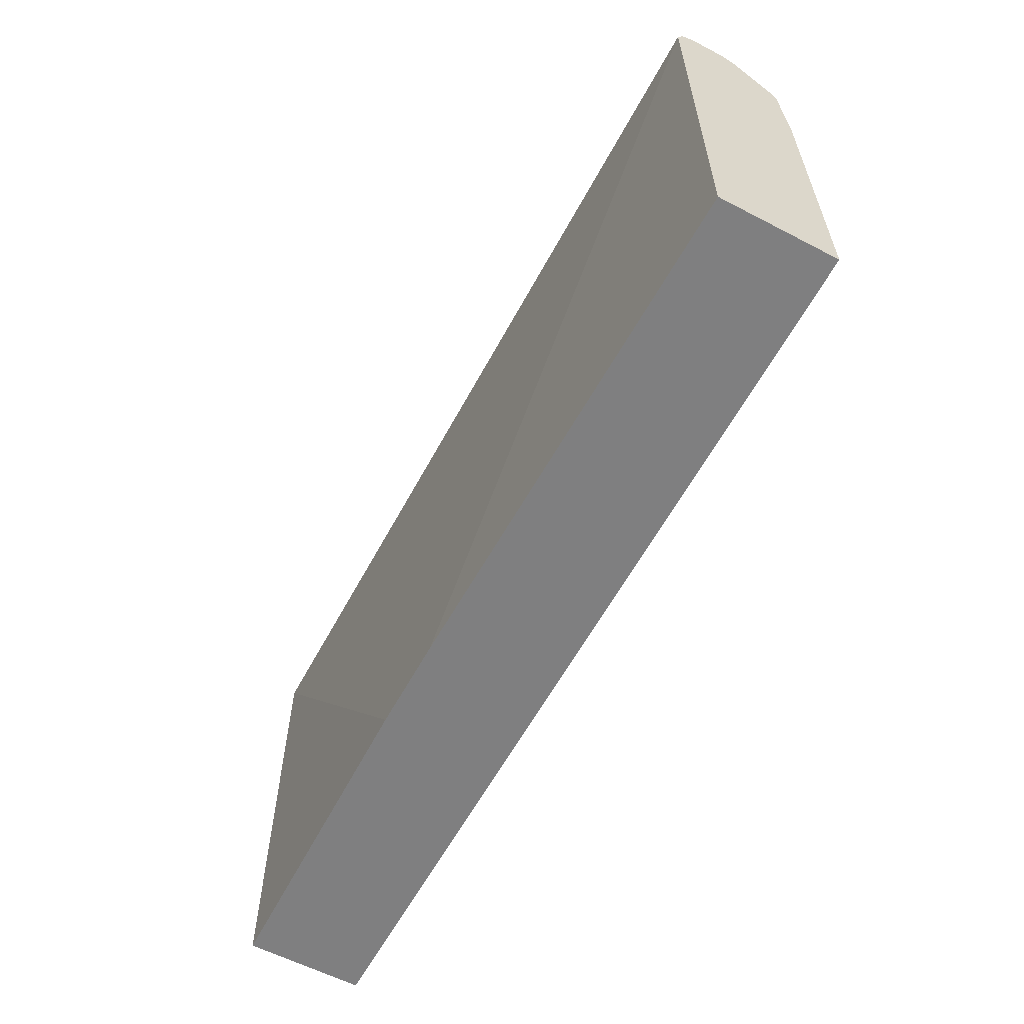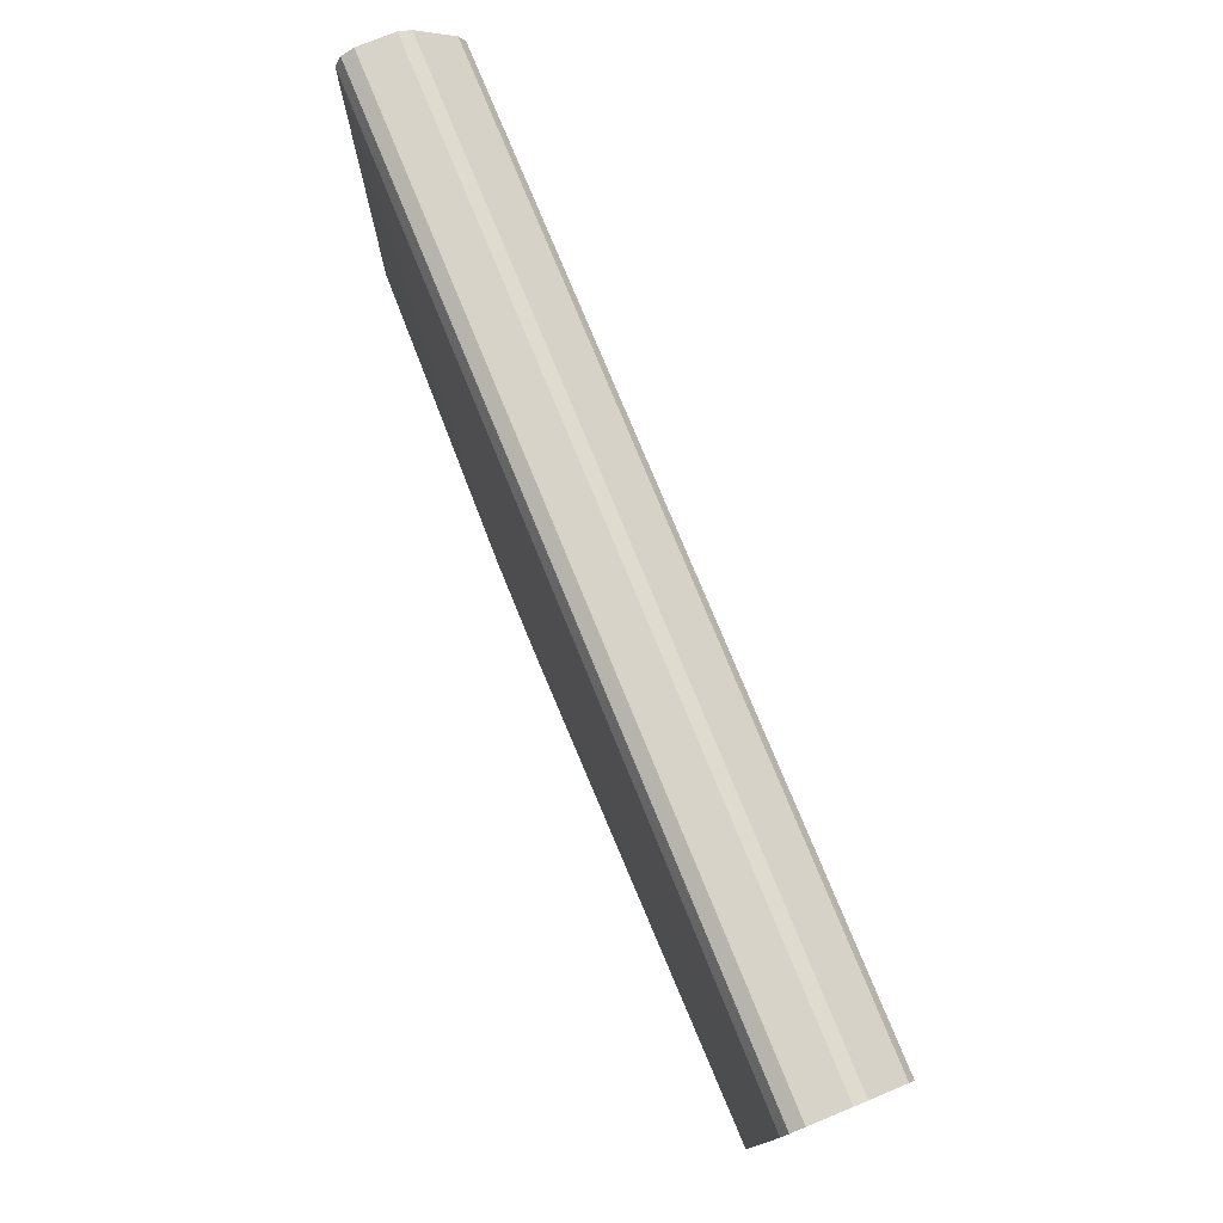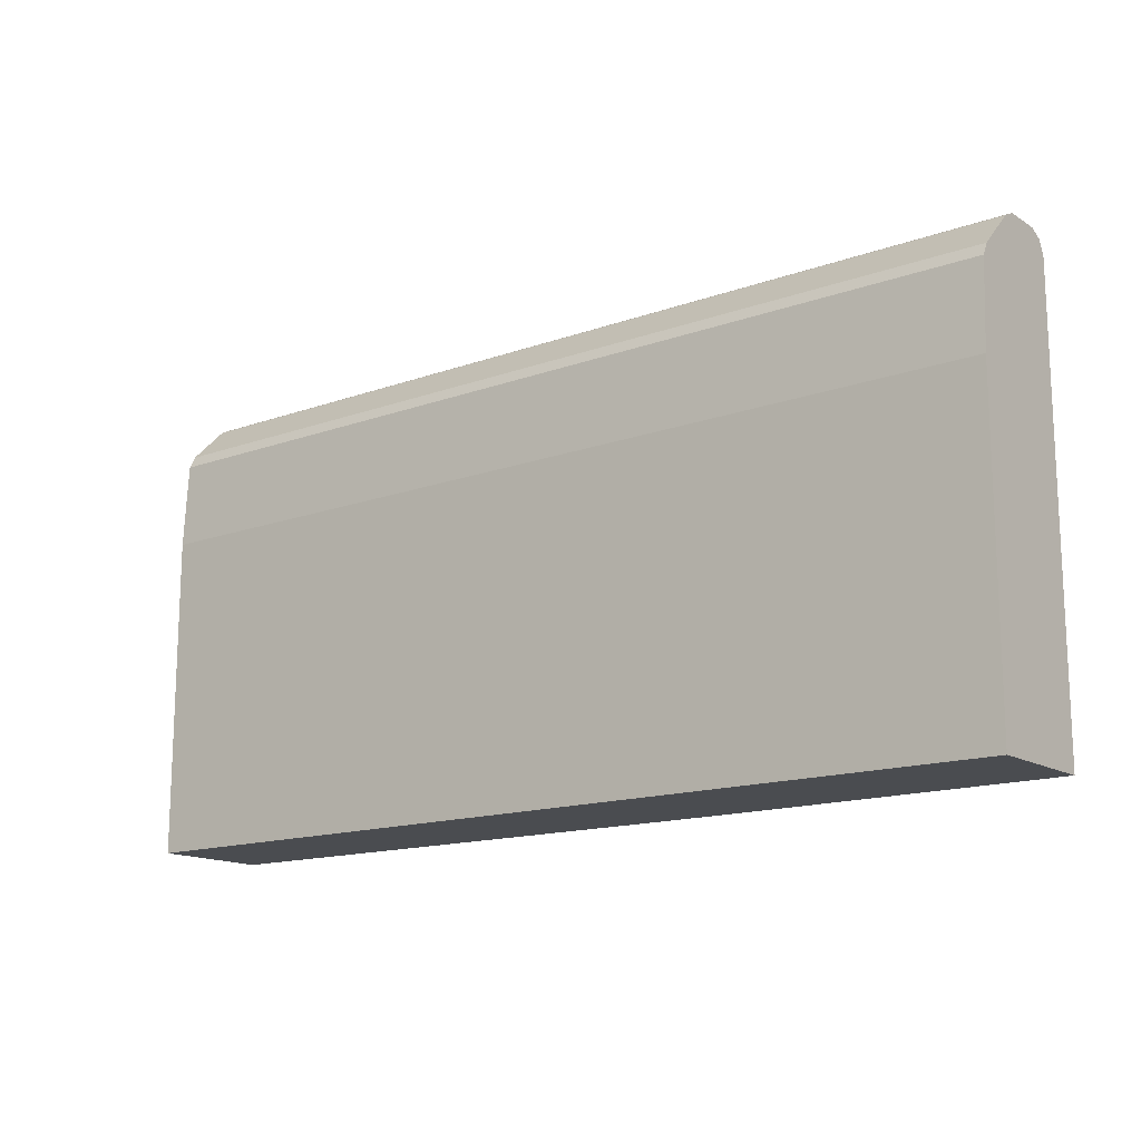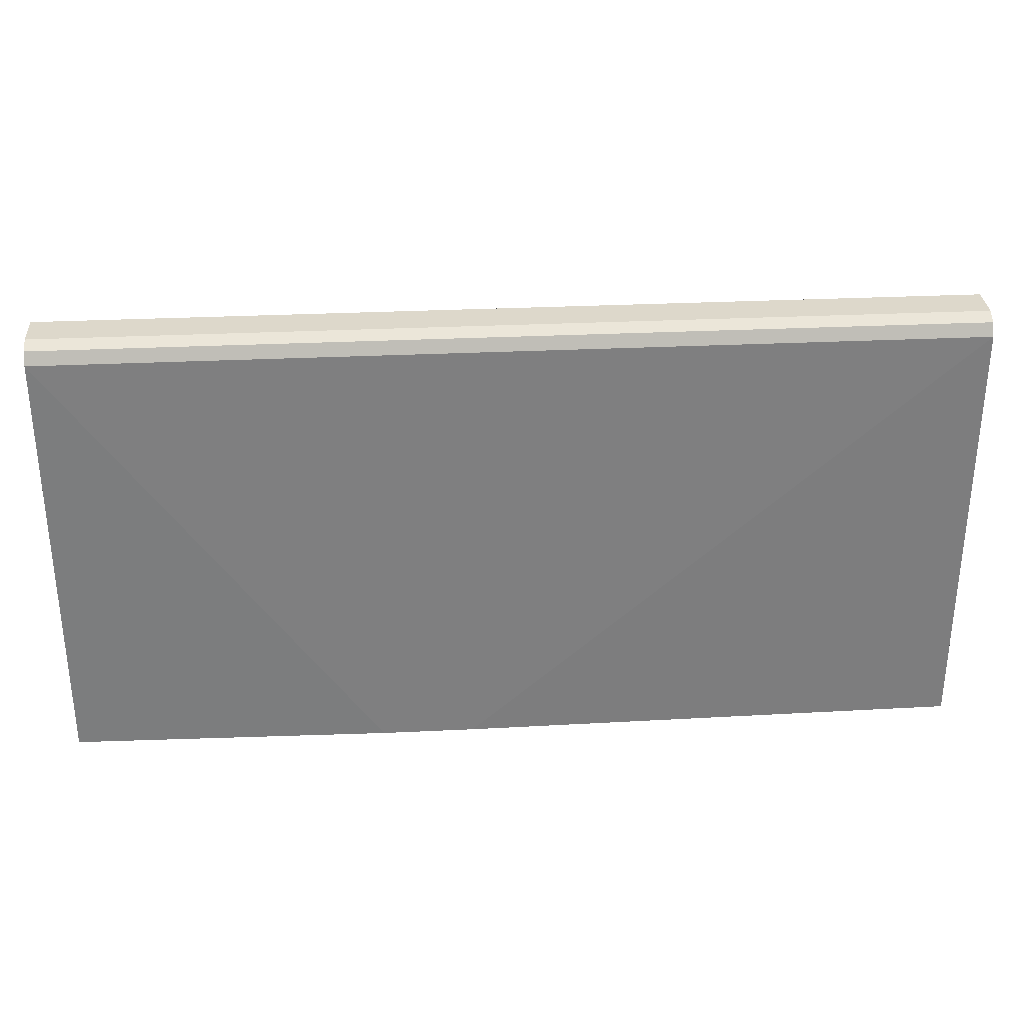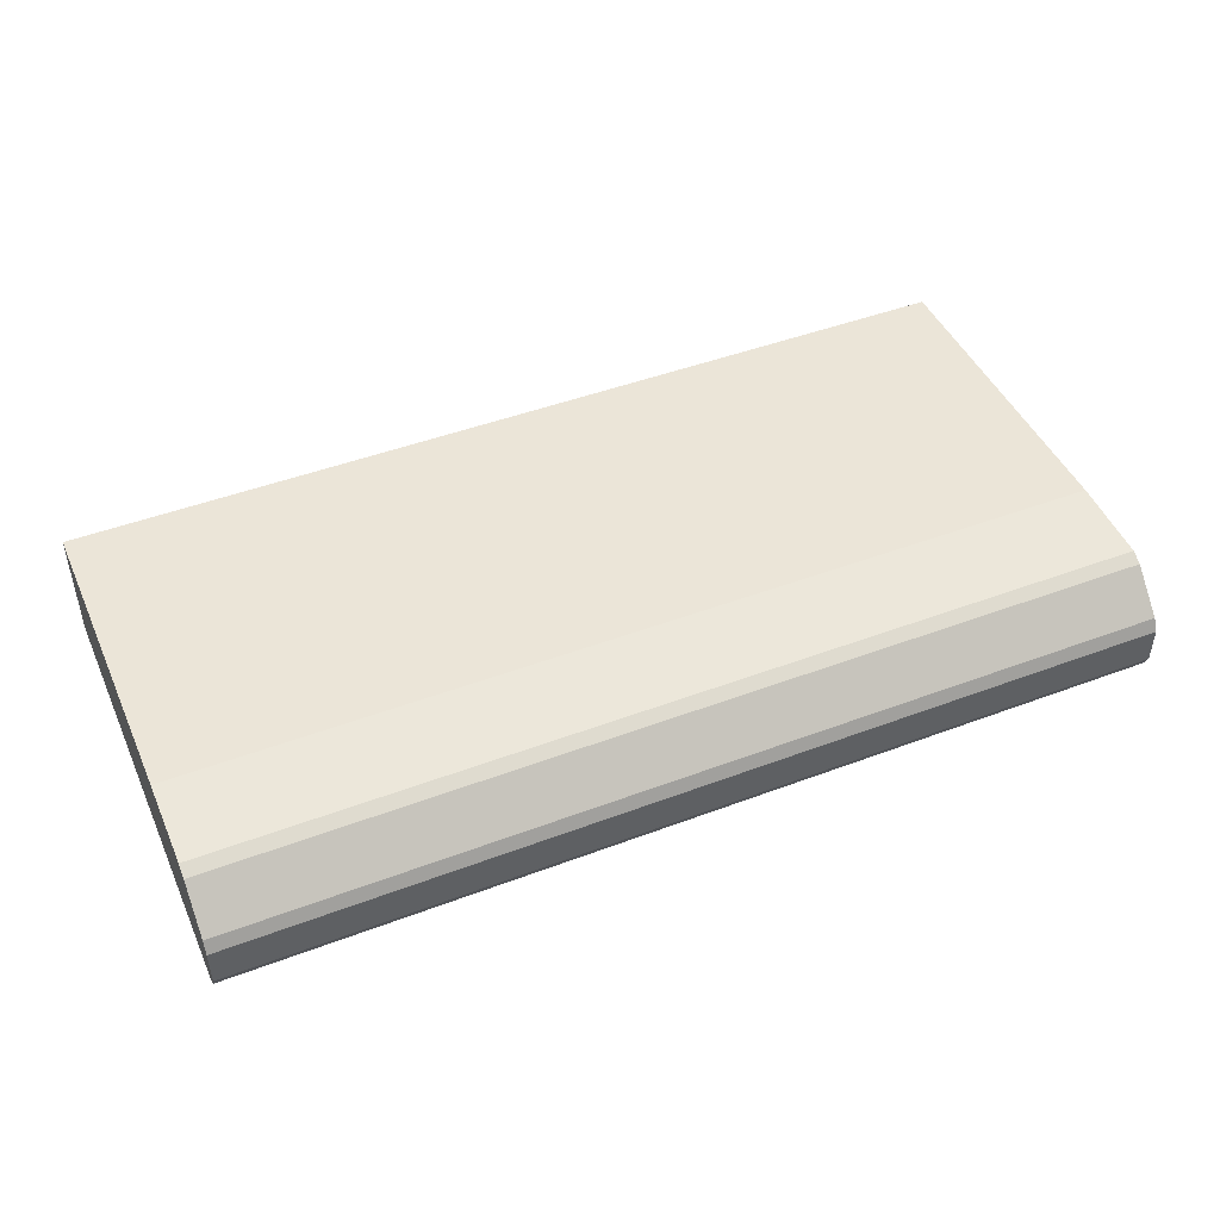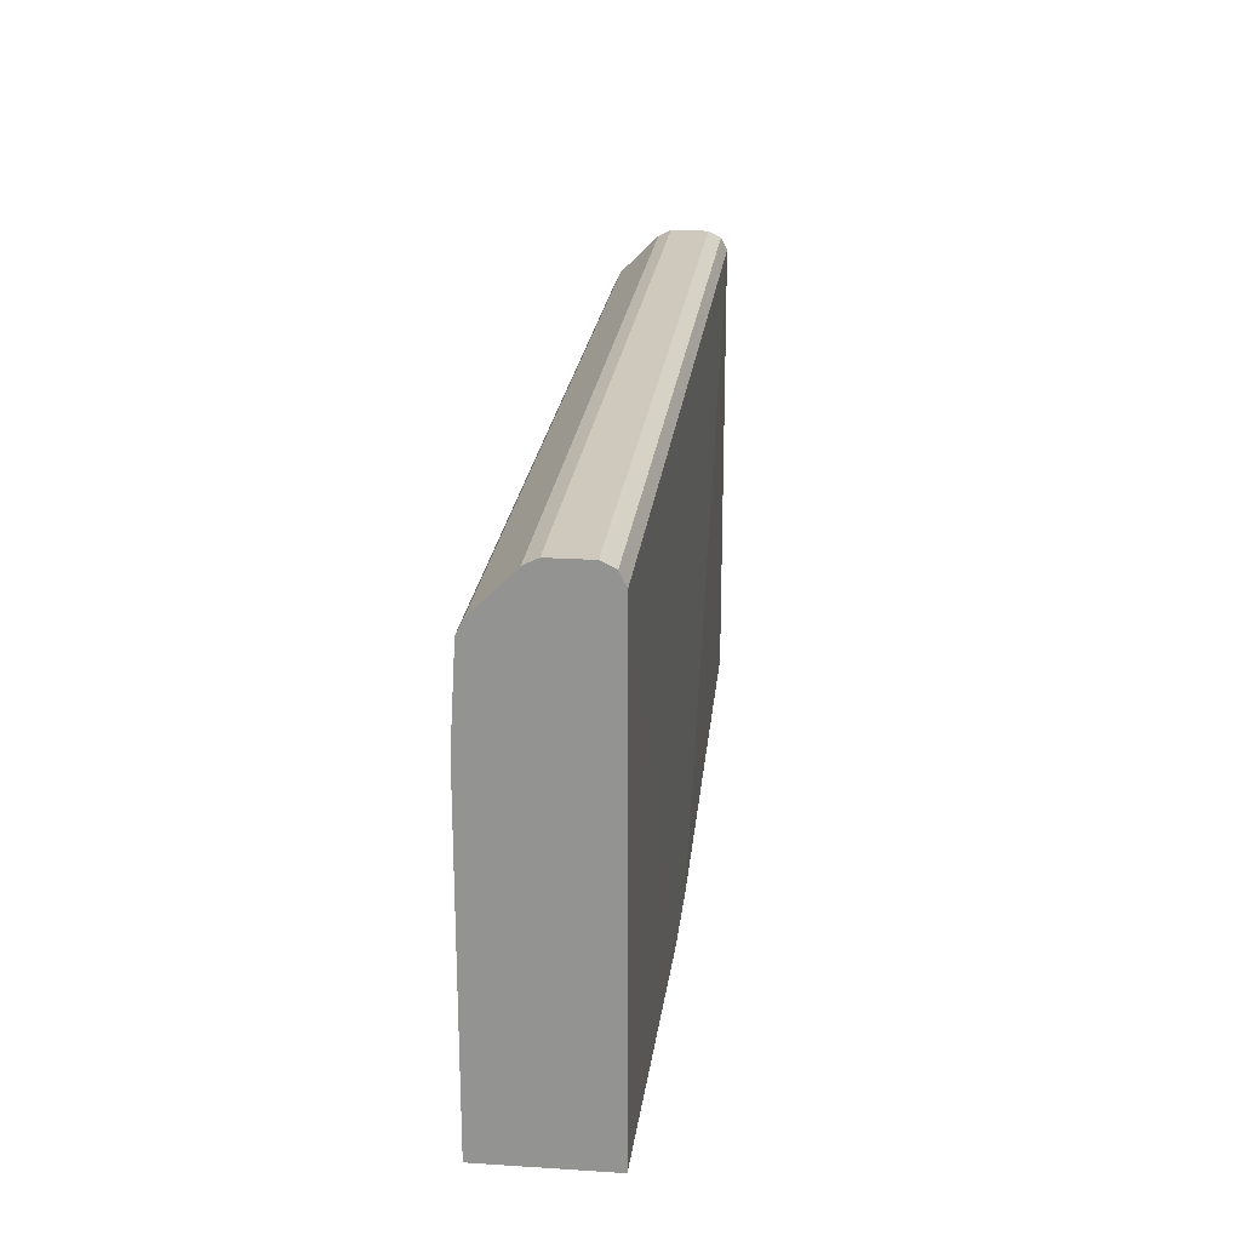
<metadata>
{"format":"obj","ext":"obj","renderer":"f3d","projection":"perspective","resolution":1024,"background":"white","views":[{"elev":-59.7,"azim":61.9,"up":"+Z"},{"elev":75.9,"azim":67.8,"up":"+Z"},{"elev":-14.9,"azim":-142.4,"up":"+Z"},{"elev":31.3,"azim":-3.9,"up":"+Z"},{"elev":46.0,"azim":-23.4,"up":"+Y"},{"elev":22.3,"azim":-83.7,"up":"+Z"}]}
</metadata>
<code>
v 0.4655 -0.1209 0.334
v 0.4655 -0.1209 0.6018
v 0.4655 -0.2191 0.334
v -0.3049 -0.1209 0.334
v 0.4655 -0.1252 0.6731
v -0.3049 -0.1209 0.6018
v 0.4655 -0.2191 0.7043
v 0.04181 -0.2243 0.334
v -0.3049 -0.2191 0.334
v 0.4655 -0.1304 0.6835
v -0.3049 -0.1252 0.6731
v 0.4655 -0.2139 0.7148
v -0.3049 -0.2191 0.7043
v -0.03662 -0.2243 0.334
v 0.4655 -0.1618 0.7148
v -0.3049 -0.1304 0.6835
v 0.4655 -0.2035 0.72
v -0.3049 -0.2109 0.7163
v -0.3049 -0.2139 0.7148
v 0.4655 -0.1644 0.7161
v -0.3049 -0.1618 0.7148
v 0.4655 -0.1722 0.72
v -0.3049 -0.2035 0.72
v -0.3049 -0.1722 0.72
f 4 21 16
f 9 14 13
f 4 11 6
f 5 11 16
f 5 16 10
f 7 12 19
f 7 19 13
f 7 13 14
f 7 14 8
f 10 16 21
f 4 16 11
f 12 17 18
f 12 18 19
f 15 21 20
f 17 22 24
f 17 24 23
f 17 23 18
f 20 21 24
f 20 24 22
f 4 24 21
f 10 21 15
f 4 23 24
f 1 8 14
f 4 19 18
f 4 18 23
f 1 5 10
f 1 10 15
f 1 15 20
f 1 20 22
f 1 17 12
f 1 12 7
f 1 7 3
f 1 3 8
f 1 22 17
f 1 9 4
f 1 4 6
f 1 6 2
f 2 6 11
f 2 11 5
f 3 7 8
f 4 9 13
f 1 2 5
f 1 14 9
f 4 13 19

</code>
